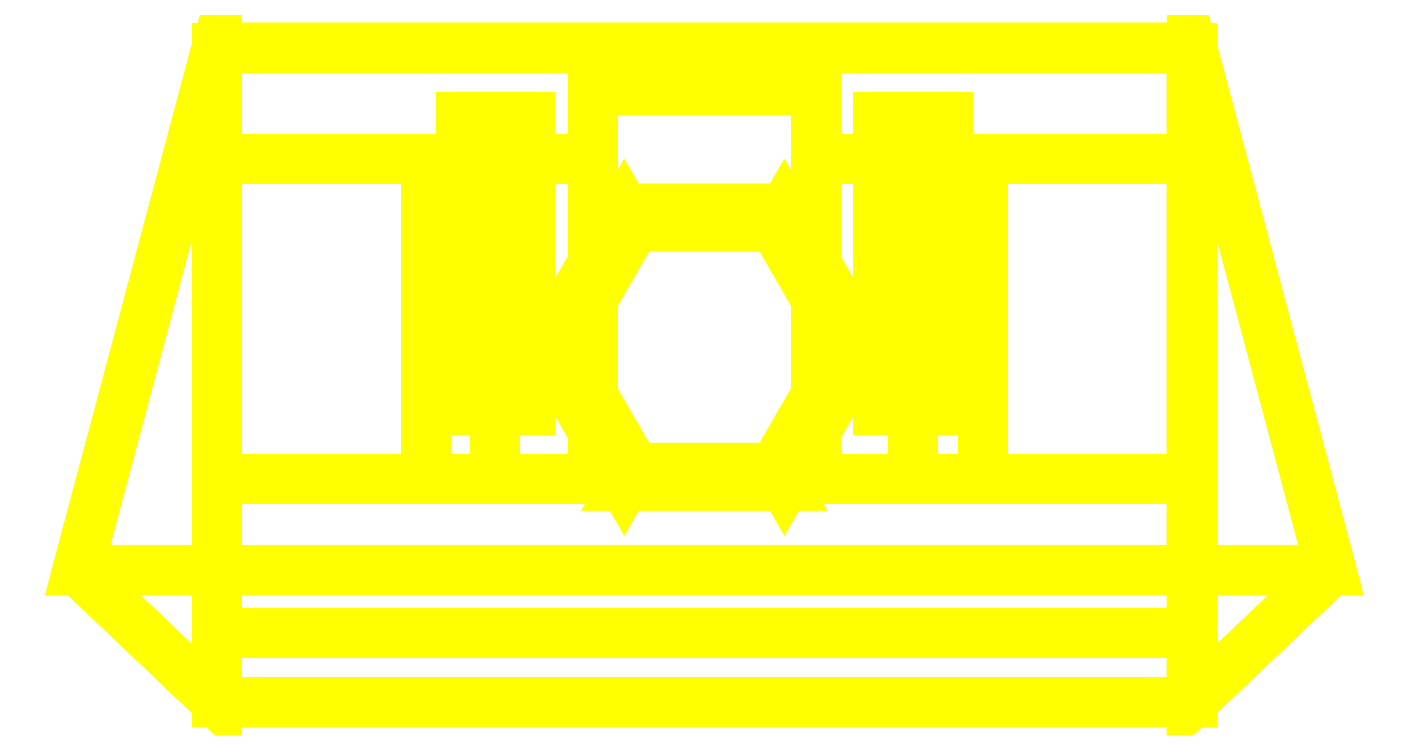
<metadata>
{"format":"dxf","ext":"dxf","renderer":"ezdxf+matplotlib","layout":"modelspace","background":"white","min_lineweight":24,"dpi":150}
</metadata>
<code>
0
SECTION
2
ENTITIES
0
LINE
8
DRAWING
10
-6.8e-15
20
-55.13
30
0.08474
11
-3.4e-15
21
-27.58
31
21.09
0
3DFACE
8
TURRET
10
0.25
20
0.33
30
0.1
11
0.25
21
-0.09
31
0.1
12
0.25
22
-0.09
32
0.88
13
0.25
23
0.09
33
0.88
0
3DFACE
8
TURRET
10
0.35
20
-0.09
30
0.88
11
0.35
21
-0.09
31
0.1
12
0.35
22
0.33
32
0.1
13
0.35
23
0.09
33
0.88
0
3DFACE
8
TURRET
10
0.25
20
-0.09
30
0.88
11
0.25
21
-0.09
31
0.1
12
0.35
22
-0.09
32
0.1
13
0.35
23
-0.09
33
0.88
0
3DFACE
8
TURRET
10
0.35
20
0.09
30
0.88
11
0.35
21
0.33
31
0.1
12
0.25
22
0.33
32
0.1
13
0.25
23
0.09
33
0.88
0
3DFACE
8
TURRET
10
0.25
20
-0.03
30
0.97
11
0.25
21
-0.09
31
0.88
12
0.35
22
-0.09
32
0.88
13
0.35
23
-0.03
33
0.97
0
3DFACE
8
TURRET
10
0.35
20
-0.03
30
0.97
11
0.35
21
-0.09
31
0.88
12
0.35
22
0.09
32
0.88
13
0.35
23
0.03
33
0.97
0
3DFACE
8
TURRET
10
0.25
20
0.09
30
0.88
11
0.25
21
-0.09
31
0.88
12
0.25
22
-0.03
32
0.97
13
0.25
23
0.03
33
0.97
0
3DFACE
8
TURRET
10
0.35
20
0.03
30
0.97
11
0.35
21
0.09
31
0.88
12
0.25
22
0.09
32
0.88
13
0.25
23
0.03
33
0.97
0
3DFACE
8
TURRET
10
0.25
20
0.03
30
0.97
11
0.25
21
-0.03
31
0.97
12
0.35
22
-0.03
32
0.97
13
0.35
23
0.03
33
0.97
0
3DFACE
8
TURRET
10
-0.25
20
-0.03
30
0.97
11
-0.25
21
-0.09
31
0.88
12
-0.25
22
0.09
32
0.88
13
-0.25
23
0.03
33
0.97
0
3DFACE
8
TURRET
10
-0.35
20
0.03
30
0.97
11
-0.35
21
-0.03
31
0.97
12
-0.25
22
-0.03
32
0.97
13
-0.25
23
0.03
33
0.97
0
3DFACE
8
TURRET
10
-0.35
20
-0.03
30
0.97
11
-0.35
21
-0.09
31
0.88
12
-0.25
22
-0.09
32
0.88
13
-0.25
23
-0.03
33
0.97
0
3DFACE
8
TURRET
10
-0.35
20
0.09
30
0.88
11
-0.35
21
-0.09
31
0.88
12
-0.35
22
-0.03
32
0.97
13
-0.35
23
0.03
33
0.97
0
3DFACE
8
TURRET
10
-0.25
20
0.03
30
0.97
11
-0.25
21
0.09
31
0.88
12
-0.35
22
0.09
32
0.88
13
-0.35
23
0.03
33
0.97
0
3DFACE
8
TURRET
10
-0.35
20
-0.09
30
0.88
11
-0.35
21
-0.09
31
0.1
12
-0.25
22
-0.09
32
0.1
13
-0.25
23
-0.09
33
0.88
0
3DFACE
8
TURRET
10
-0.25
20
-0.09
30
0.88
11
-0.25
21
-0.09
31
0.1
12
-0.25
22
0.33
32
0.1
13
-0.25
23
0.09
33
0.88
0
3DFACE
8
TURRET
10
-0.25
20
0.09
30
0.88
11
-0.25
21
0.33
31
0.1
12
-0.35
22
0.33
32
0.1
13
-0.35
23
0.09
33
0.88
0
3DFACE
8
TURRET
10
-0.35
20
0.33
30
0.1
11
-0.35
21
-0.09
31
0.1
12
-0.35
22
-0.09
32
0.88
13
-0.35
23
0.09
33
0.88
0
3DFACE
8
TURRET
10
-0.7
20
0.43
30
0.09998
11
-0.9
21
-0.32
31
0.09998
12
0.9
22
-0.32
32
0.09998
13
0.7
23
0.43
33
0.09998
0
3DFACE
8
TURRET
10
0.7
20
0.43
30
0.09998
11
0.9
21
-0.32
31
0.09998
12
-0.9
22
-0.32
32
0.09998
13
-0.7
23
0.43
33
0.09998
0
3DFACE
8
TURRET
10
0.2
20
0
30
0.1
11
0.1
21
-0.1732
31
0.1
12
0.115
22
-0.1992
32
0
13
0.23
23
0
33
0
0
3DFACE
8
TURRET
10
0.1
20
-0.1732
30
0.1
11
-0.1
21
-0.1732
31
0.1
12
-0.115
22
-0.1992
32
0
13
0.115
23
-0.1992
33
0
0
3DFACE
8
TURRET
10
-0.1
20
-0.1732
30
0.1
11
-0.2
21
0
31
0.1
12
-0.23
22
0
32
0
13
-0.115
23
-0.1992
33
0
0
3DFACE
8
TURRET
10
-0.2
20
0
30
0.1
11
-0.1
21
0.1732
31
0.1
12
-0.115
22
0.1992
32
0
13
-0.23
23
0
33
0
0
3DFACE
8
TURRET
10
-0.1
20
0.1732
30
0.1
11
0.1
21
0.1732
31
0.1
12
0.115
22
0.1992
32
0
13
-0.115
23
0.1992
33
0
0
3DFACE
8
TURRET
10
0.1
20
0.1732
30
0.1
11
0.2
21
0
31
0.1
12
0.23
22
0
32
0
13
0.115
23
0.1992
33
0
0
3DFACE
8
TURRET
10
-0.16
20
0.43
30
0.1
11
-0.16
21
0.27
31
1.29
12
-0.7
22
0.27
32
1.29
13
-0.7
23
0.43
33
0.1
0
3DFACE
8
TURRET
10
-0.7
20
0.43
30
0.1
11
-0.7
21
0.27
31
1.29
12
-0.16
22
0.27
32
1.29
13
-0.16
23
0.43
33
0.1
0
3DFACE
8
TURRET
10
-0.7
20
0.27
30
1.29
11
-0.7
21
-0.19
31
1.69
12
-0.4
22
-0.19
32
1.69
13
-0.4
23
0.27
33
1.29
0
3DFACE
8
TURRET
10
-0.4
20
0.27
30
1.29
11
-0.4
21
-0.19
31
1.69
12
-0.7
22
-0.19
32
1.69
13
-0.7
23
0.27
33
1.29
0
3DFACE
8
TURRET
10
-0.7
20
-0.19
30
1.69
11
-0.7
21
-0.32
31
1.75
12
0.7
22
-0.32
32
1.75
13
0.7
23
-0.19
33
1.69
0
3DFACE
8
TURRET
10
0.7
20
-0.19
30
1.69
11
0.7
21
-0.32
31
1.75
12
-0.7
22
-0.32
32
1.75
13
-0.7
23
-0.19
33
1.69
0
3DFACE
8
TURRET
10
-0.7
20
-0.32
30
1.75
11
-0.7
21
-0.41
31
1.78
12
0.7
22
-0.41
32
1.78
13
0.7
23
-0.32
33
1.75
0
3DFACE
8
TURRET
10
0.7
20
-0.32
30
1.75
11
0.7
21
-0.41
31
1.78
12
-0.7
22
-0.41
32
1.78
13
-0.7
23
-0.32
33
1.75
0
3DFACE
8
TURRET
10
0.7
20
-0.41
30
1.78
11
0.7
21
-0.51
31
1.79
12
-0.7
22
-0.51
32
1.79
13
-0.7
23
-0.41
33
1.78
0
3DFACE
8
TURRET
10
-0.7
20
-0.41
30
1.78
11
-0.7
21
-0.51
31
1.79
12
0.7
22
-0.51
32
1.79
13
0.7
23
-0.41
33
1.78
0
3DFACE
8
TURRET
10
0.16
20
0.43
30
0.1
11
0.16
21
0.27
31
1.29
12
0.7
22
0.27
32
1.29
13
0.7
23
0.43
33
0.1
0
3DFACE
8
TURRET
10
0.7
20
0.43
30
0.1
11
0.7
21
0.27
31
1.29
12
0.16
22
0.27
32
1.29
13
0.16
23
0.43
33
0.1
0
3DFACE
8
TURRET
10
-0.3
20
0.27
30
1.29
11
-0.3
21
-0.19
31
1.69
12
-0.16
22
-0.19
32
1.69
13
-0.16
23
0.27
33
1.29
0
3DFACE
8
TURRET
10
-0.16
20
0.27
30
1.29
11
-0.16
21
-0.19
31
1.69
12
-0.3
22
-0.19
32
1.69
13
-0.3
23
0.27
33
1.29
0
3DFACE
8
TURRET
10
0.4
20
0.27
30
1.29
11
0.4
21
-0.19
31
1.69
12
0.7
22
-0.19
32
1.69
13
0.7
23
0.27
33
1.29
0
3DFACE
8
TURRET
10
0.7
20
0.27
30
1.29
11
0.7
21
-0.19
31
1.69
12
0.4
22
-0.19
32
1.69
13
0.4
23
0.27
33
1.29
0
3DFACE
8
TURRET
10
0.16
20
0.27
30
1.29
11
0.16
21
-0.19
31
1.69
12
0.3
22
-0.19
32
1.69
13
0.3
23
0.27
33
1.29
0
3DFACE
8
TURRET
10
0.3
20
0.27
30
1.29
11
0.3
21
-0.19
31
1.69
12
0.16
22
-0.19
32
1.69
13
0.16
23
0.27
33
1.29
0
3DFACE
8
TURRET
10
-0.7
20
0.43
30
0.1
11
-0.7
21
0.27
31
1.29
12
-0.7
22
-0.51
32
1.79
13
-0.9
23
-0.32
33
0.1
0
3DFACE
8
TURRET
10
-0.9
20
-0.32
30
0.1
11
-0.7
21
-0.51
31
1.79
12
-0.7
22
0.27
32
1.29
13
-0.7
23
0.43
33
0.1
0
3DFACE
8
TURRET
10
-0.7
20
0.27
30
1.29
11
-0.7
21
-0.19
31
1.69
12
-0.7
22
-0.32
32
1.75
13
-0.7
23
-0.51
33
1.79
0
3DFACE
8
TURRET
10
-0.7
20
-0.51
30
1.79
11
-0.7
21
-0.32
31
1.75
12
-0.7
22
-0.19
32
1.69
13
-0.7
23
0.27
33
1.29
0
3DFACE
8
TURRET
10
-0.7
20
-0.51
30
1.79
11
-0.7
21
-0.41
31
1.78
12
-0.7
22
-0.41
32
1.78
13
-0.7
23
-0.32
33
1.75
0
3DFACE
8
TURRET
10
-0.7
20
-0.32
30
1.75
11
-0.7
21
-0.41
31
1.78
12
-0.7
22
-0.41
32
1.78
13
-0.7
23
-0.51
33
1.79
0
3DFACE
8
TURRET
10
0.7
20
-0.32
30
1.75
11
0.7
21
-0.41
31
1.78
12
0.7
22
-0.41
32
1.78
13
0.7
23
-0.51
33
1.79
0
3DFACE
8
TURRET
10
0.7
20
-0.51
30
1.79
11
0.7
21
-0.41
31
1.78
12
0.7
22
-0.41
32
1.78
13
0.7
23
-0.32
33
1.75
0
3DFACE
8
TURRET
10
0.7
20
0.27
30
1.29
11
0.7
21
-0.19
31
1.69
12
0.7
22
-0.32
32
1.75
13
0.7
23
-0.51
33
1.79
0
3DFACE
8
TURRET
10
0.7
20
-0.51
30
1.79
11
0.7
21
-0.32
31
1.75
12
0.7
22
-0.19
32
1.69
13
0.7
23
0.27
33
1.29
0
3DFACE
8
TURRET
10
0.7
20
0.43
30
0.1
11
0.7
21
0.27
31
1.29
12
0.7
22
-0.51
32
1.79
13
0.9
23
-0.32
33
0.1
0
3DFACE
8
TURRET
10
0.9
20
-0.32
30
0.1
11
0.7
21
-0.51
31
1.79
12
0.7
22
0.27
32
1.29
13
0.7
23
0.43
33
0.1
0
3DFACE
8
TURRET
10
0.16
20
0.3695
30
0.55
11
0.16
21
0.43
31
0.1
12
-0.16
22
0.43
32
0.1
13
-0.16
23
0.3695
33
0.55
0
3DFACE
8
TURRET
10
-0.16
20
0.3695
30
0.55
11
-0.16
21
0.43
31
0.1
12
0.16
22
0.43
32
0.1
13
0.16
23
0.3695
33
0.55
0
VIEWPORT
8
0
10
144.7
20
101.2
30
0
40
391.1
41
222.2
68
     2
69
     1
0
VIEWPORT
8
0
10
139.2
20
100.8
30
0
40
222.8
41
161.3
68
     1
69
     2
0
ENDSEC
0
EOF

</code>
